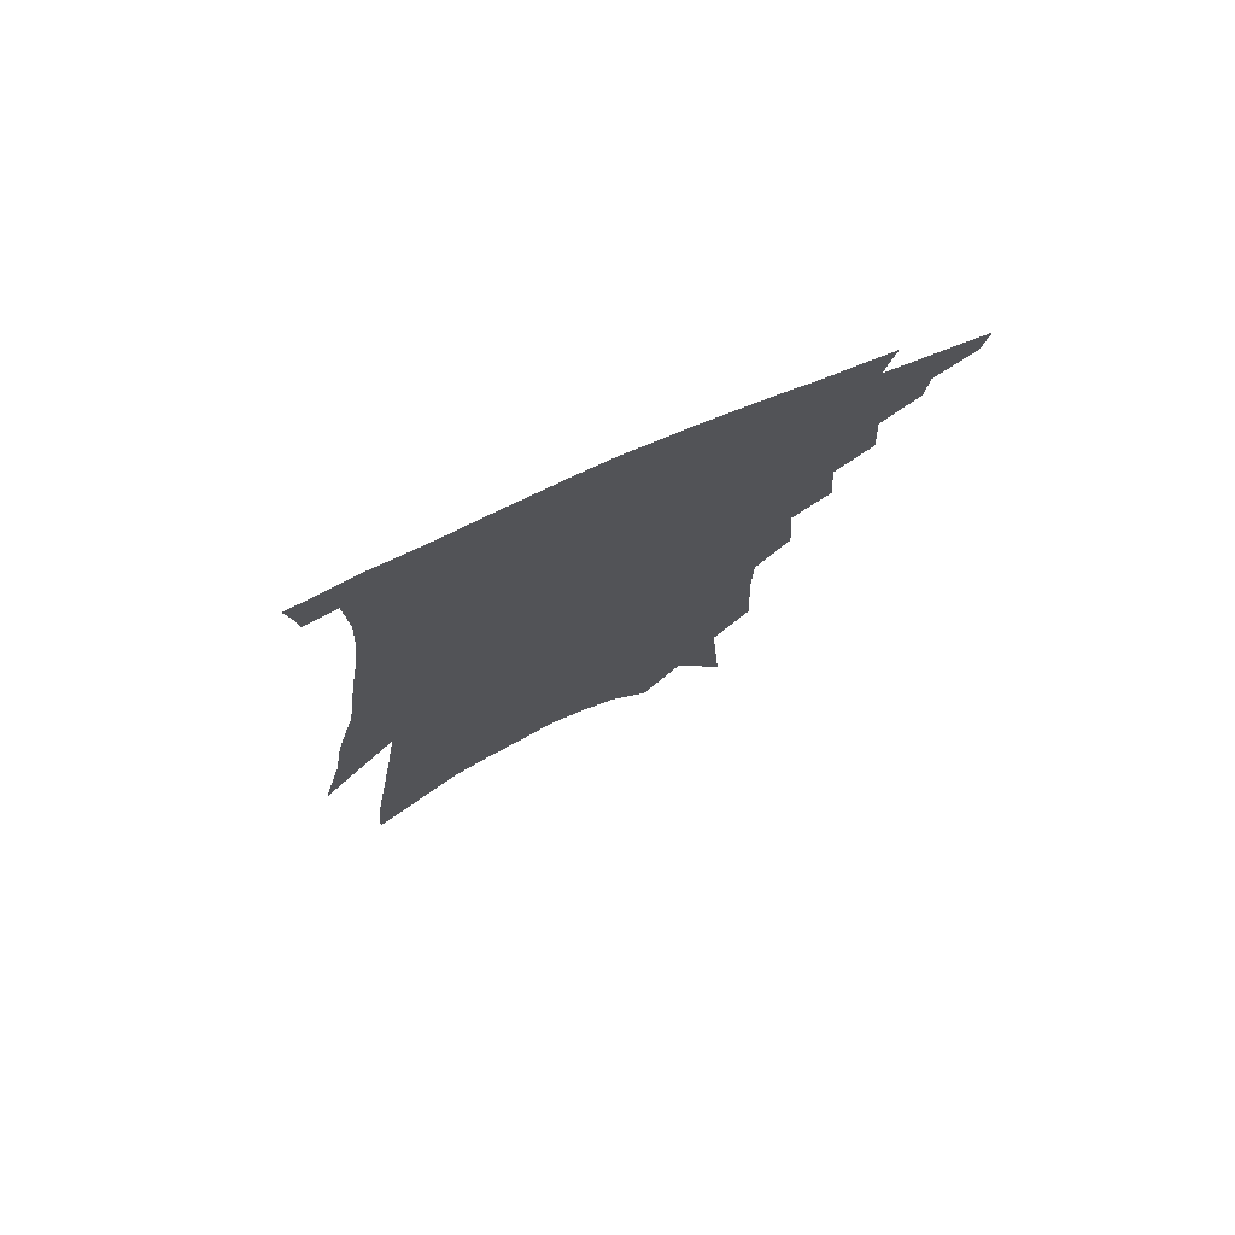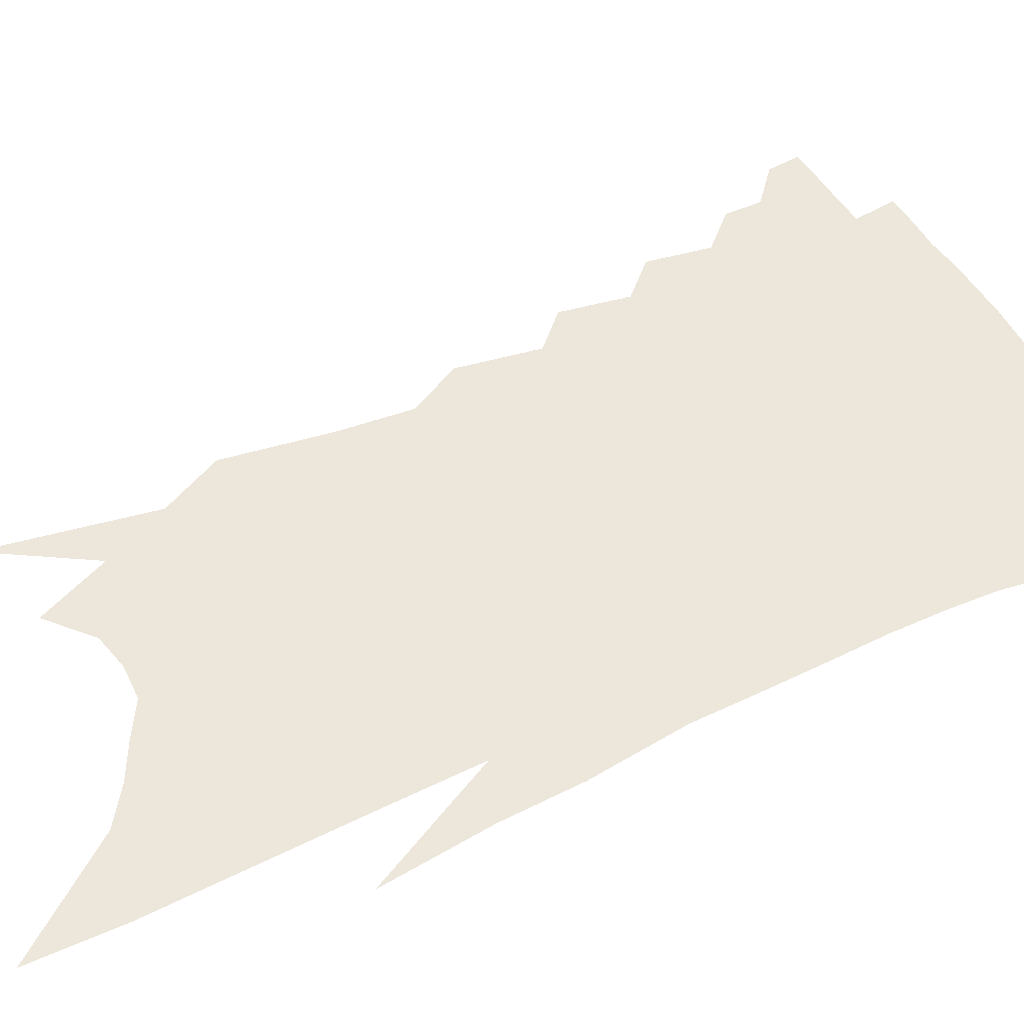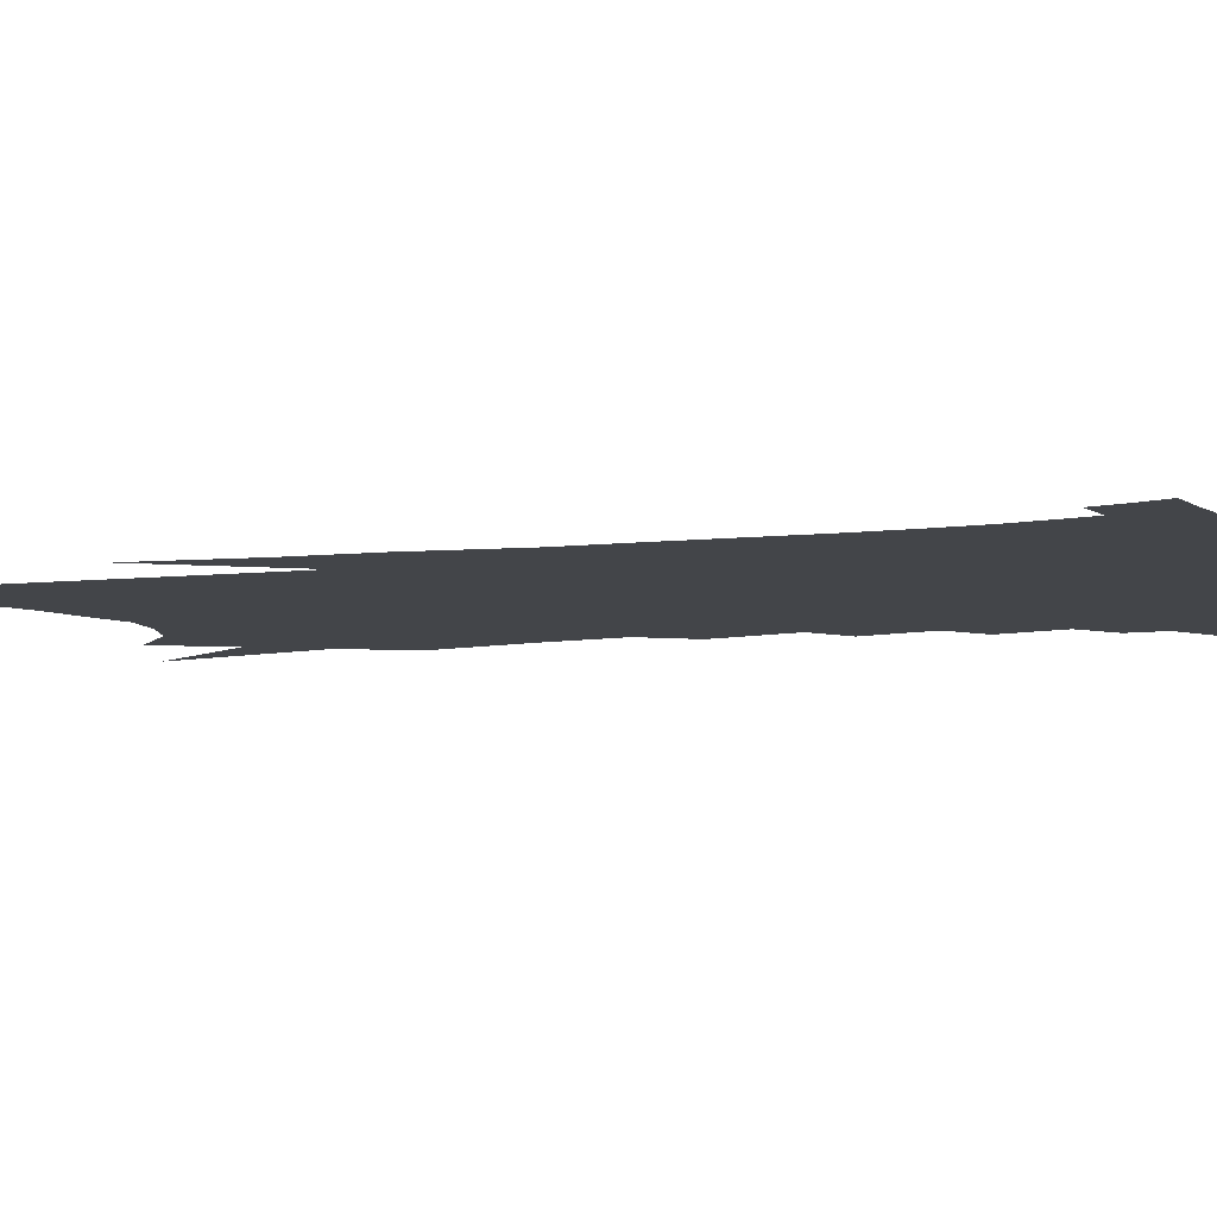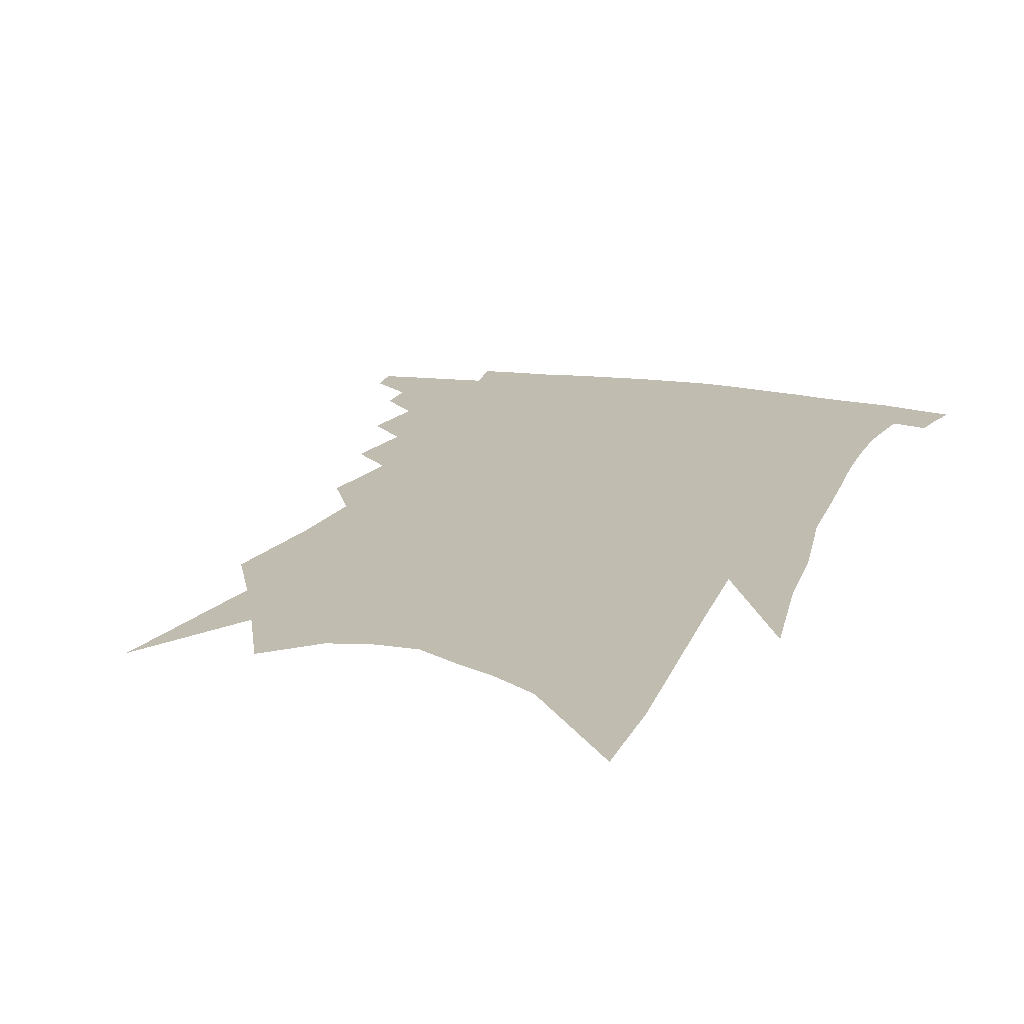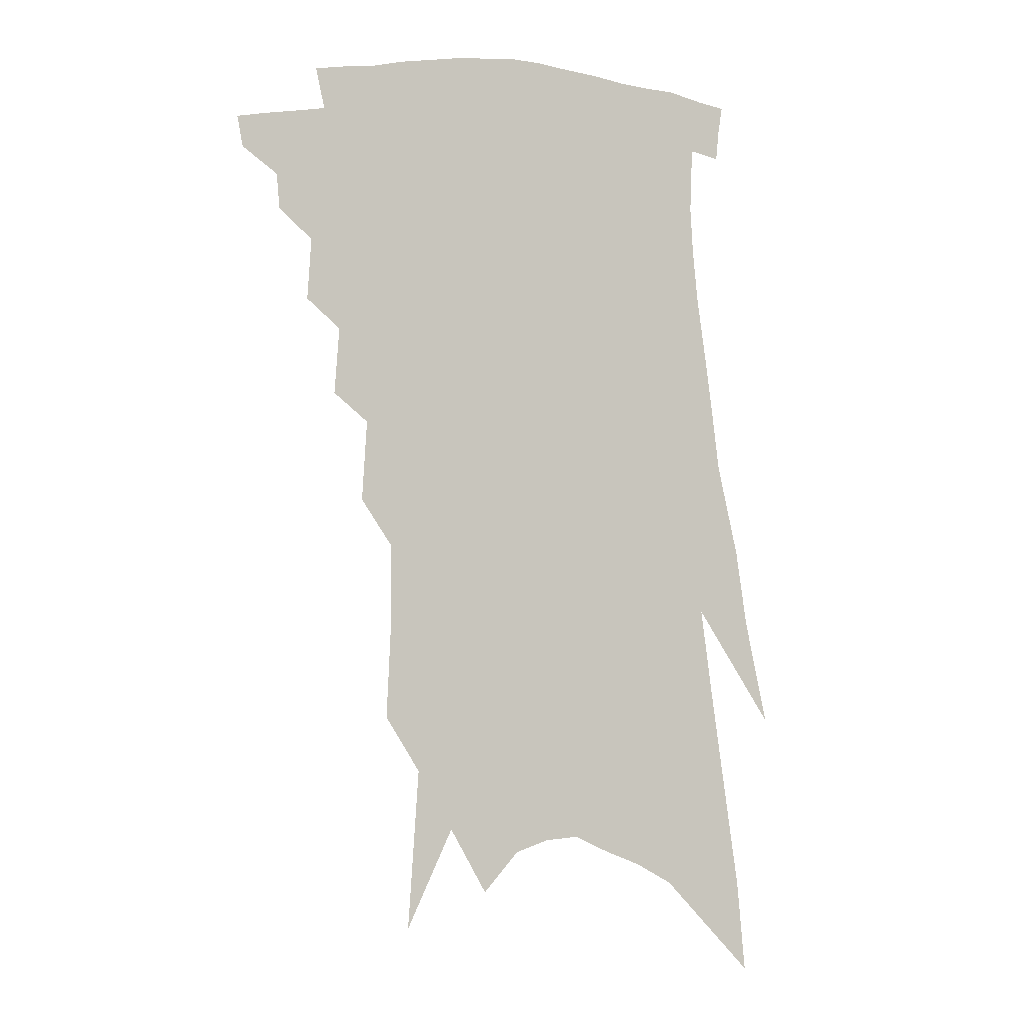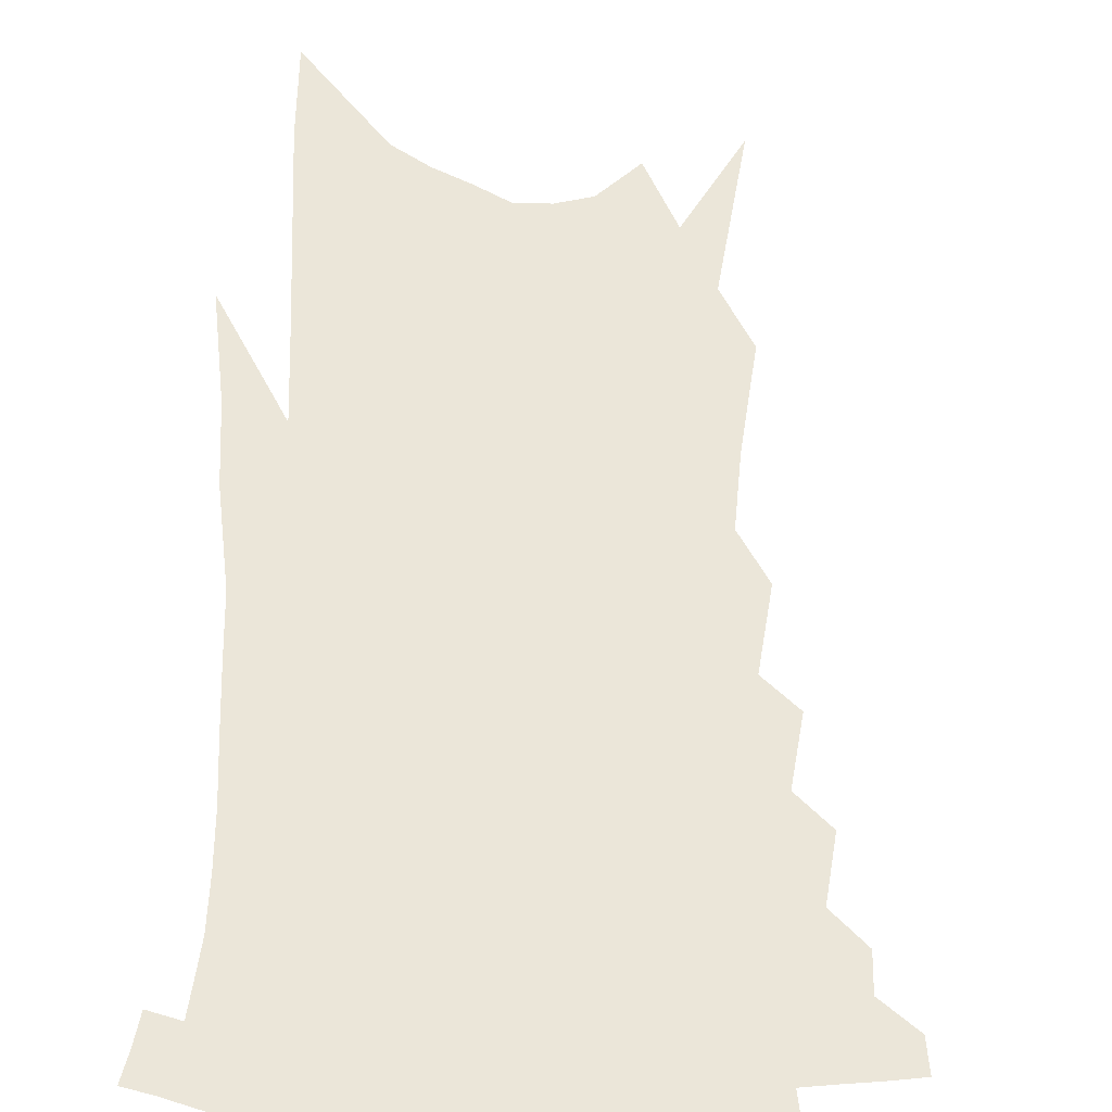
<metadata>
{"format":"obj","ext":"obj","renderer":"f3d","projection":"perspective","resolution":1024,"background":"white","views":[{"elev":76.9,"azim":155.9,"up":"+Y"},{"elev":51.8,"azim":69.7,"up":"+Z"},{"elev":-8.8,"azim":112.9,"up":"+Z"},{"elev":16.5,"azim":22.9,"up":"+Z"},{"elev":-4.7,"azim":-22.4,"up":"+Y"},{"elev":57.6,"azim":-173.9,"up":"+Z"}]}
</metadata>
<code>
v 499.8 329.9 0
v 497.9 339.8 0
v 512.4 310.4 0
v 511.4 321.8 0
v 509.8 331.9 0
v 507.6 341.8 0
v 522.1 281.2 0
v 523.3 301.1 0
v 522.6 313.4 0
v 521.3 323.9 0
v 519.4 333.7 0
v 517.7 343.6 0
v 531.6 250.4 0
v 533.2 271.9 0
v 533 287.5 0
v 533.5 304.6 0
v 532.5 315.8 0
v 531 325.7 0
v 529.4 335.5 0
v 527.4 345.5 0
v 524.5 358.6 0
v 541.4 215.5 0
v 543 241.4 0
v 542.4 258 0
v 544.7 280.6 0
v 543.9 293.8 0
v 543.2 306 0
v 542.1 317.4 0
v 540.8 327.5 0
v 539.2 337.2 0
v 537.1 347.3 0
v 534.4 360.4 0
v 550.3 144 0
v 551.8 177.5 0
v 551.6 200.6 0
v 553 227.9 0
v 553.9 250.3 0
v 554.7 270.1 0
v 554.9 285.8 0
v 554.3 298.1 0
v 553.1 308.4 0
v 551.9 318.8 0
v 550.5 328.7 0
v 549.1 339 0
v 546.9 350 0
v 544.5 361.8 0
v 558.1 75.1 0
v 561.5 126.3 0
v 562.5 160.7 0
v 563.1 190 0
v 563.4 215.1 0
v 563.1 234 0
v 564 256.9 0
v 564.5 274.5 0
v 564.3 288.3 0
v 563.7 299.6 0
v 563.3 311 0
v 562.1 320.8 0
v 560.6 330.5 0
v 559.4 340.5 0
v 557.1 351.6 0
v 554.3 364.3 0
v 573.1 107 0
v 573 138.9 0
v 574.1 176.7 0
v 573.6 199.6 0
v 573.4 221.9 0
v 573.5 242.7 0
v 573.6 260.8 0
v 574.2 279.3 0
v 573.4 289.3 0
v 573.3 301.9 0
v 572.9 312.6 0
v 572.1 322.4 0
v 572 332.2 0
v 569.4 342.3 0
v 567.5 352.5 0
v 564.3 366 0
v 585.1 85.97 0
v 584.9 122.4 0
v 584.3 152.9 0
v 584 181.5 0
v 583.7 207.8 0
v 583.2 227.9 0
v 583.4 249.8 0
v 583.1 265.1 0
v 583.2 281 0
v 582.8 291.9 0
v 582.8 304.3 0
v 582.1 313.8 0
v 581.4 323 0
v 581 333.3 0
v 579.1 343.5 0
v 577.5 353.3 0
v 574.1 367.8 0
v 596.6 98.74 0
v 595.5 128.8 0
v 594.6 159.1 0
v 593.8 184.9 0
v 593.1 208.5 0
v 592.6 229.9 0
v 592.3 249 0
v 592.2 268.1 0
v 592 281.5 0
v 591.9 293.3 0
v 591.9 305.6 0
v 591.2 314.6 0
v 590.9 324.4 0
v 590.5 334.3 0
v 588.8 344.7 0
v 587.1 355.3 0
v 584.2 368.8 0
v 607.4 102.4 0
v 605.9 133.1 0
v 604.6 159.9 0
v 603.4 188.4 0
v 602.6 212.5 0
v 601.8 232.5 0
v 601.5 253.4 0
v 601.1 268 0
v 600.9 280.8 0
v 600.9 294.7 0
v 600.8 306 0
v 600.8 316.1 0
v 600.2 325.5 0
v 599.7 335 0
v 598.5 345.5 0
v 597.1 356.3 0
v 594.3 369.9 0
v 618.3 103.3 0
v 616.2 135.3 0
v 614.6 161.4 0
v 613 190.4 0
v 611.9 212.4 0
v 611 233.7 0
v 610.4 253.2 0
v 610 267.8 0
v 609.8 282.8 0
v 609.7 295.4 0
v 609.8 305.8 0
v 609.9 317.1 0
v 609.8 326.7 0
v 609.1 336.2 0
v 608.2 346.1 0
v 607.9 356.1 0
v 604.9 369.5 0
v 629.8 97.99 0
v 626.9 132.8 0
v 624.7 161.5 0
v 622.5 191.1 0
v 621.2 213 0
v 620.2 232.9 0
v 619.4 251.8 0
v 619.1 266.3 0
v 618.7 281.3 0
v 618.6 294 0
v 618.7 305.7 0
v 618.9 316.6 0
v 619.2 327.1 0
v 619.4 336.3 0
v 619 345.6 0
v 619 354.8 0
v 615.9 368.3 0
v 641.4 93.37 0
v 638 128.1 0
v 635 159.6 0
v 632.5 187.8 0
v 630.9 210.4 0
v 629.9 229.5 0
v 629 247.2 0
v 628.2 264.2 0
v 627.4 280.9 0
v 627.4 292.9 0
v 627.5 306.6 0
v 627.9 317.2 0
v 628.3 327.1 0
v 628.7 336.4 0
v 629.1 345.5 0
v 628.5 354.9 0
v 626.4 367.4 0
v 653.5 86.68 0
v 650.3 118.7 0
v 646.2 153 0
v 643.3 181.2 0
v 641.3 204.4 0
v 640 224.2 0
v 638.9 242.6 0
v 637.8 260.2 0
v 636.4 278.8 0
v 636.1 292.9 0
v 636.2 304.7 0
v 636.7 317.2 0
v 637.2 326.9 0
v 637.9 336.4 0
v 638.5 345.4 0
v 637.9 354.9 0
v 636.9 365.9 0
v 667.7 71.74 0
v 664.3 103.9 0
v 659.2 140.3 0
v 656.2 168 0
v 653.2 194 0
v 651.2 215.8 0
v 649.2 236.7 0
v 647.6 256.2 0
v 646.1 274.1 0
v 645.2 290.1 0
v 644.5 305.7 0
v 645.4 315.8 0
v 646 326.6 0
v 646.6 335.9 0
v 647.5 345.2 0
v 646.9 355.4 0
v 646.7 365.2 0
v 682.6 56.14 0
v 680 85.12 0
v 675 120.3 0
v 670.4 152.1 0
v 666.7 180.2 0
v 663.6 204.8 0
v 660.7 227.6 0
v 659.3 246.5 0
v 657 266.4 0
v 655 284.8 0
v 653.6 301.6 0
v 654.3 313.2 0
v 654.5 326 0
v 655.2 335.7 0
v 655.8 344.9 0
v 656.1 354.7 0
v 655.9 364.8 0
v 691.8 142.1 0
v 684.5 176 0
v 680.8 201 0
v 673.9 231.4 0
v 671.5 251.3 0
v 668.8 271 0
v 666.1 290.4 0
v 664.4 307.3 0
v 663.5 323 0
v 663.9 334.3 0
v 664.3 344.3 0
v 665.9 353.3 0
v 667.5 362.4 0
v 674 342.4 0
v 674.9 352 0
v 676.3 361 0
f 4 5 1
f 1 5 2
f 5 6 2
f 8 9 3
f 3 9 4
f 9 10 4
f 4 10 5
f 10 11 5
f 5 11 6
f 11 12 6
f 14 15 7
f 7 15 8
f 15 16 8
f 8 16 9
f 16 17 9
f 9 17 10
f 17 18 10
f 10 18 11
f 18 19 11
f 11 19 12
f 19 20 12
f 23 24 13
f 13 24 14
f 24 25 14
f 14 25 15
f 25 26 15
f 15 26 16
f 26 27 16
f 16 27 17
f 27 28 17
f 17 28 18
f 28 29 18
f 18 29 19
f 29 30 19
f 19 30 20
f 30 31 20
f 20 31 21
f 31 32 21
f 35 36 22
f 22 36 23
f 36 37 23
f 23 37 24
f 37 38 24
f 24 38 25
f 38 39 25
f 25 39 26
f 39 40 26
f 26 40 27
f 40 41 27
f 27 41 28
f 41 42 28
f 28 42 29
f 42 43 29
f 29 43 30
f 43 44 30
f 30 44 31
f 44 45 31
f 31 45 32
f 45 46 32
f 48 49 33
f 33 49 34
f 49 50 34
f 34 50 35
f 50 51 35
f 35 51 36
f 51 52 36
f 36 52 37
f 52 53 37
f 37 53 38
f 53 54 38
f 38 54 39
f 54 55 39
f 39 55 40
f 55 56 40
f 40 56 41
f 56 57 41
f 41 57 42
f 57 58 42
f 42 58 43
f 58 59 43
f 43 59 44
f 59 60 44
f 44 60 45
f 60 61 45
f 45 61 46
f 61 62 46
f 47 63 48
f 63 64 48
f 48 64 49
f 64 65 49
f 49 65 50
f 65 66 50
f 50 66 51
f 66 67 51
f 51 67 52
f 67 68 52
f 52 68 53
f 68 69 53
f 53 69 54
f 69 70 54
f 54 70 55
f 70 71 55
f 55 71 56
f 71 72 56
f 56 72 57
f 72 73 57
f 57 73 58
f 73 74 58
f 58 74 59
f 74 75 59
f 59 75 60
f 75 76 60
f 60 76 61
f 76 77 61
f 61 77 62
f 77 78 62
f 79 80 63
f 63 80 64
f 80 81 64
f 64 81 65
f 81 82 65
f 65 82 66
f 82 83 66
f 66 83 67
f 83 84 67
f 67 84 68
f 84 85 68
f 68 85 69
f 85 86 69
f 69 86 70
f 86 87 70
f 70 87 71
f 87 88 71
f 71 88 72
f 88 89 72
f 72 89 73
f 89 90 73
f 73 90 74
f 90 91 74
f 74 91 75
f 91 92 75
f 75 92 76
f 92 93 76
f 76 93 77
f 93 94 77
f 77 94 78
f 94 95 78
f 79 96 80
f 96 97 80
f 80 97 81
f 97 98 81
f 81 98 82
f 98 99 82
f 82 99 83
f 99 100 83
f 83 100 84
f 100 101 84
f 84 101 85
f 101 102 85
f 85 102 86
f 102 103 86
f 86 103 87
f 103 104 87
f 87 104 88
f 104 105 88
f 88 105 89
f 105 106 89
f 89 106 90
f 106 107 90
f 90 107 91
f 107 108 91
f 91 108 92
f 108 109 92
f 92 109 93
f 109 110 93
f 93 110 94
f 110 111 94
f 94 111 95
f 111 112 95
f 96 113 97
f 113 114 97
f 97 114 98
f 114 115 98
f 98 115 99
f 115 116 99
f 99 116 100
f 116 117 100
f 100 117 101
f 117 118 101
f 101 118 102
f 118 119 102
f 102 119 103
f 119 120 103
f 103 120 104
f 120 121 104
f 104 121 105
f 121 122 105
f 105 122 106
f 122 123 106
f 106 123 107
f 123 124 107
f 107 124 108
f 124 125 108
f 108 125 109
f 125 126 109
f 109 126 110
f 126 127 110
f 110 127 111
f 127 128 111
f 111 128 112
f 128 129 112
f 113 130 114
f 130 131 114
f 114 131 115
f 131 132 115
f 115 132 116
f 132 133 116
f 116 133 117
f 133 134 117
f 117 134 118
f 134 135 118
f 118 135 119
f 135 136 119
f 119 136 120
f 136 137 120
f 120 137 121
f 137 138 121
f 121 138 122
f 138 139 122
f 122 139 123
f 139 140 123
f 123 140 124
f 140 141 124
f 124 141 125
f 141 142 125
f 125 142 126
f 142 143 126
f 126 143 127
f 143 144 127
f 127 144 128
f 144 145 128
f 128 145 129
f 145 146 129
f 130 147 131
f 147 148 131
f 131 148 132
f 148 149 132
f 132 149 133
f 149 150 133
f 133 150 134
f 150 151 134
f 134 151 135
f 151 152 135
f 135 152 136
f 152 153 136
f 136 153 137
f 153 154 137
f 137 154 138
f 154 155 138
f 138 155 139
f 155 156 139
f 139 156 140
f 156 157 140
f 140 157 141
f 157 158 141
f 141 158 142
f 158 159 142
f 142 159 143
f 159 160 143
f 143 160 144
f 160 161 144
f 144 161 145
f 161 162 145
f 145 162 146
f 162 163 146
f 147 164 148
f 164 165 148
f 148 165 149
f 165 166 149
f 149 166 150
f 166 167 150
f 150 167 151
f 167 168 151
f 151 168 152
f 168 169 152
f 152 169 153
f 169 170 153
f 153 170 154
f 170 171 154
f 154 171 155
f 171 172 155
f 155 172 156
f 172 173 156
f 156 173 157
f 173 174 157
f 157 174 158
f 174 175 158
f 158 175 159
f 175 176 159
f 159 176 160
f 176 177 160
f 160 177 161
f 177 178 161
f 161 178 162
f 178 179 162
f 162 179 163
f 179 180 163
f 164 181 165
f 181 182 165
f 165 182 166
f 182 183 166
f 166 183 167
f 183 184 167
f 167 184 168
f 184 185 168
f 168 185 169
f 185 186 169
f 169 186 170
f 186 187 170
f 170 187 171
f 187 188 171
f 171 188 172
f 188 189 172
f 172 189 173
f 189 190 173
f 173 190 174
f 190 191 174
f 174 191 175
f 191 192 175
f 175 192 176
f 192 193 176
f 176 193 177
f 193 194 177
f 177 194 178
f 194 195 178
f 178 195 179
f 195 196 179
f 179 196 180
f 196 197 180
f 181 198 182
f 198 199 182
f 182 199 183
f 199 200 183
f 183 200 184
f 200 201 184
f 184 201 185
f 201 202 185
f 185 202 186
f 202 203 186
f 186 203 187
f 203 204 187
f 187 204 188
f 204 205 188
f 188 205 189
f 205 206 189
f 189 206 190
f 206 207 190
f 190 207 191
f 207 208 191
f 191 208 192
f 208 209 192
f 192 209 193
f 209 210 193
f 193 210 194
f 210 211 194
f 194 211 195
f 211 212 195
f 195 212 196
f 212 213 196
f 196 213 197
f 213 214 197
f 198 215 199
f 215 216 199
f 199 216 200
f 216 217 200
f 200 217 201
f 217 218 201
f 201 218 202
f 218 219 202
f 202 219 203
f 219 220 203
f 203 220 204
f 220 221 204
f 204 221 205
f 221 222 205
f 205 222 206
f 222 223 206
f 206 223 207
f 223 224 207
f 207 224 208
f 224 225 208
f 208 225 209
f 225 226 209
f 209 226 210
f 226 227 210
f 210 227 211
f 227 228 211
f 211 228 212
f 228 229 212
f 212 229 213
f 229 230 213
f 213 230 214
f 230 231 214
f 219 232 220
f 232 233 220
f 220 233 221
f 233 234 221
f 221 234 222
f 234 235 222
f 222 235 223
f 235 236 223
f 223 236 224
f 236 237 224
f 224 237 225
f 237 238 225
f 225 238 226
f 238 239 226
f 226 239 227
f 239 240 227
f 227 240 228
f 240 241 228
f 228 241 229
f 241 242 229
f 229 242 230
f 242 243 230
f 230 243 231
f 243 244 231
f 242 245 243
f 245 246 243
f 243 246 244
f 246 247 244

</code>
